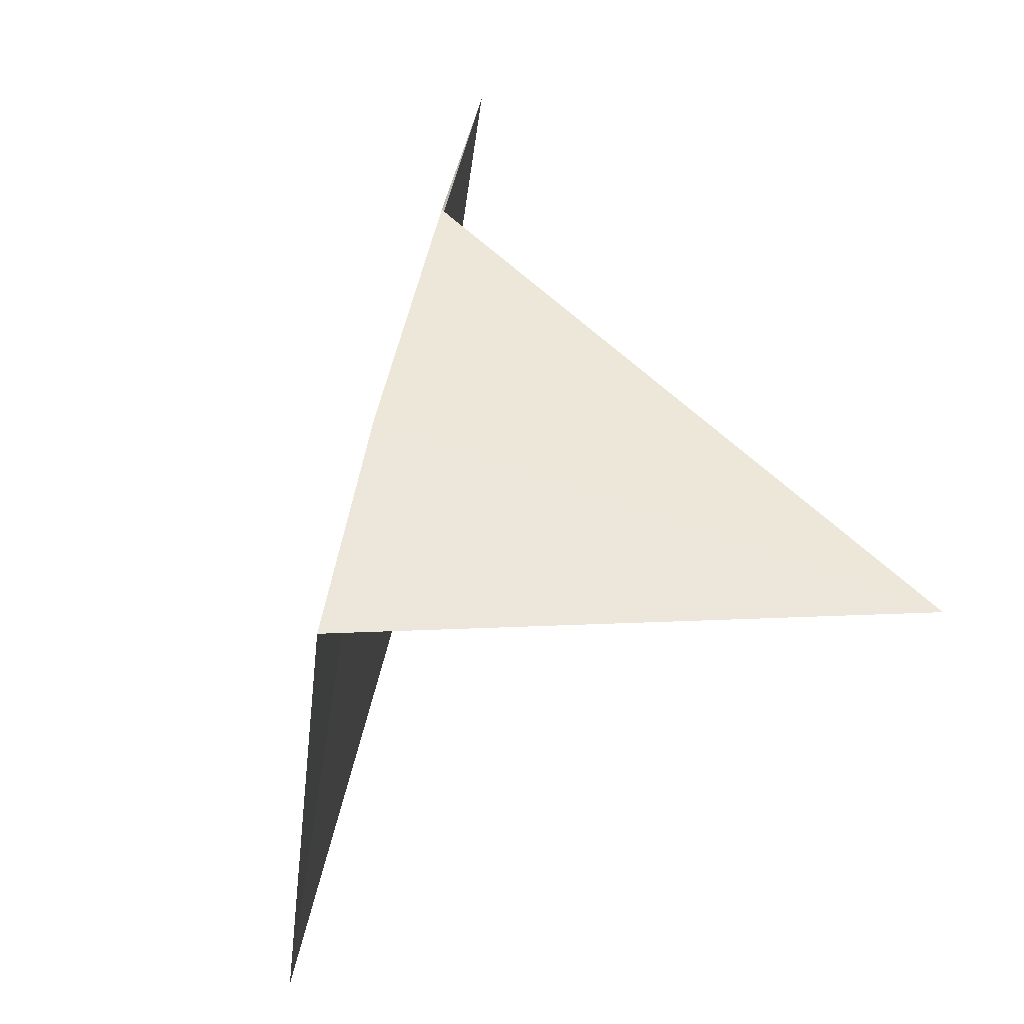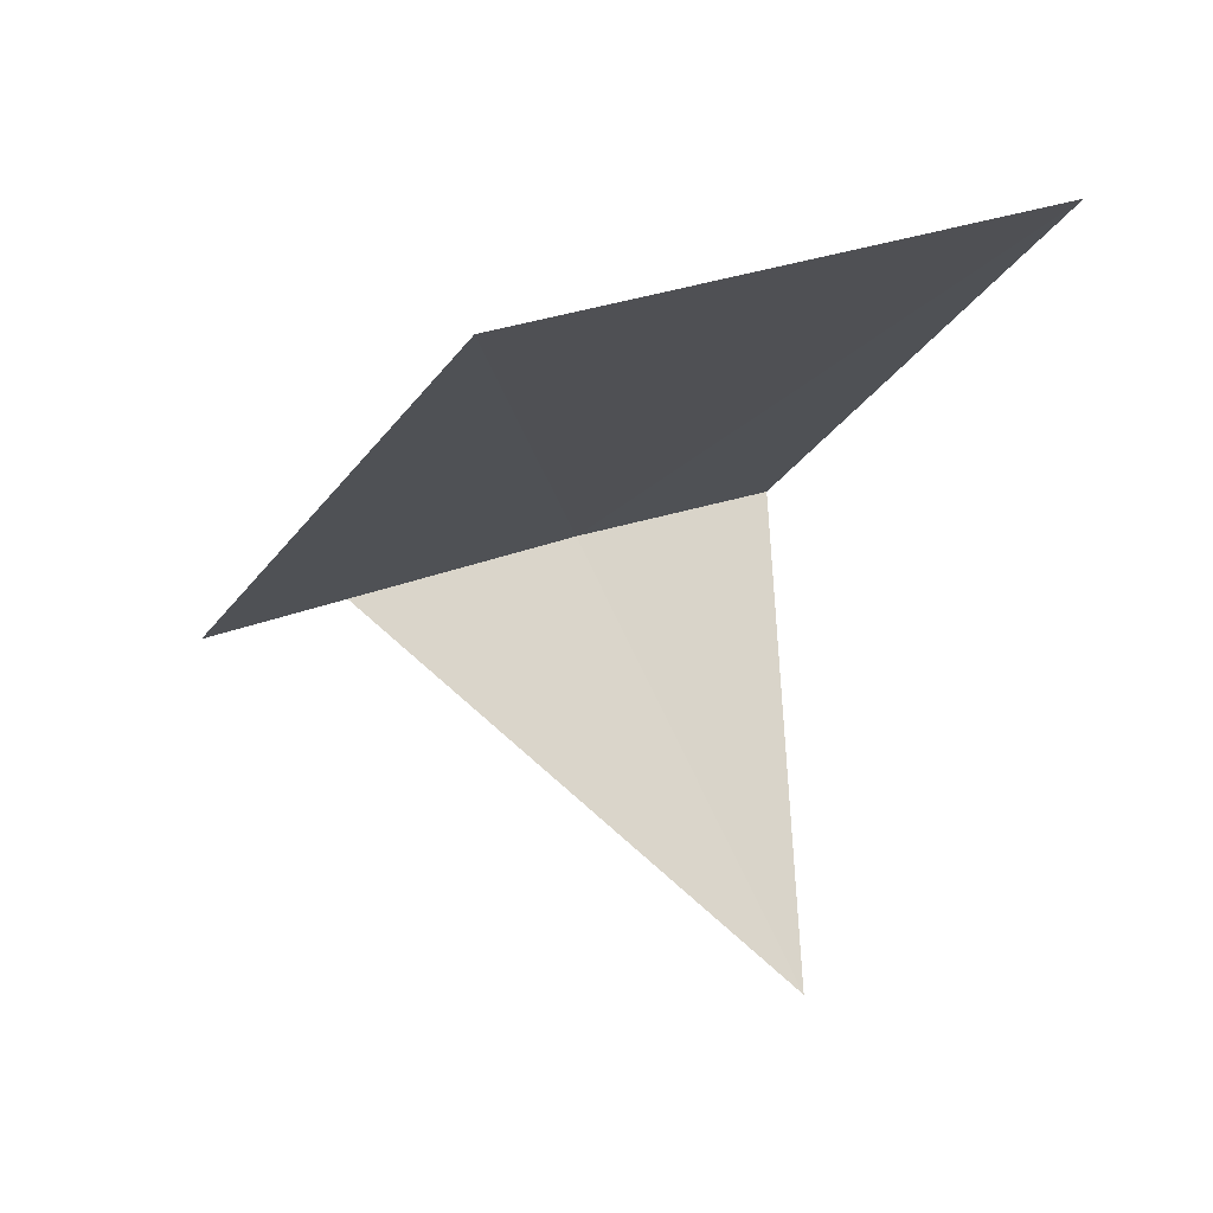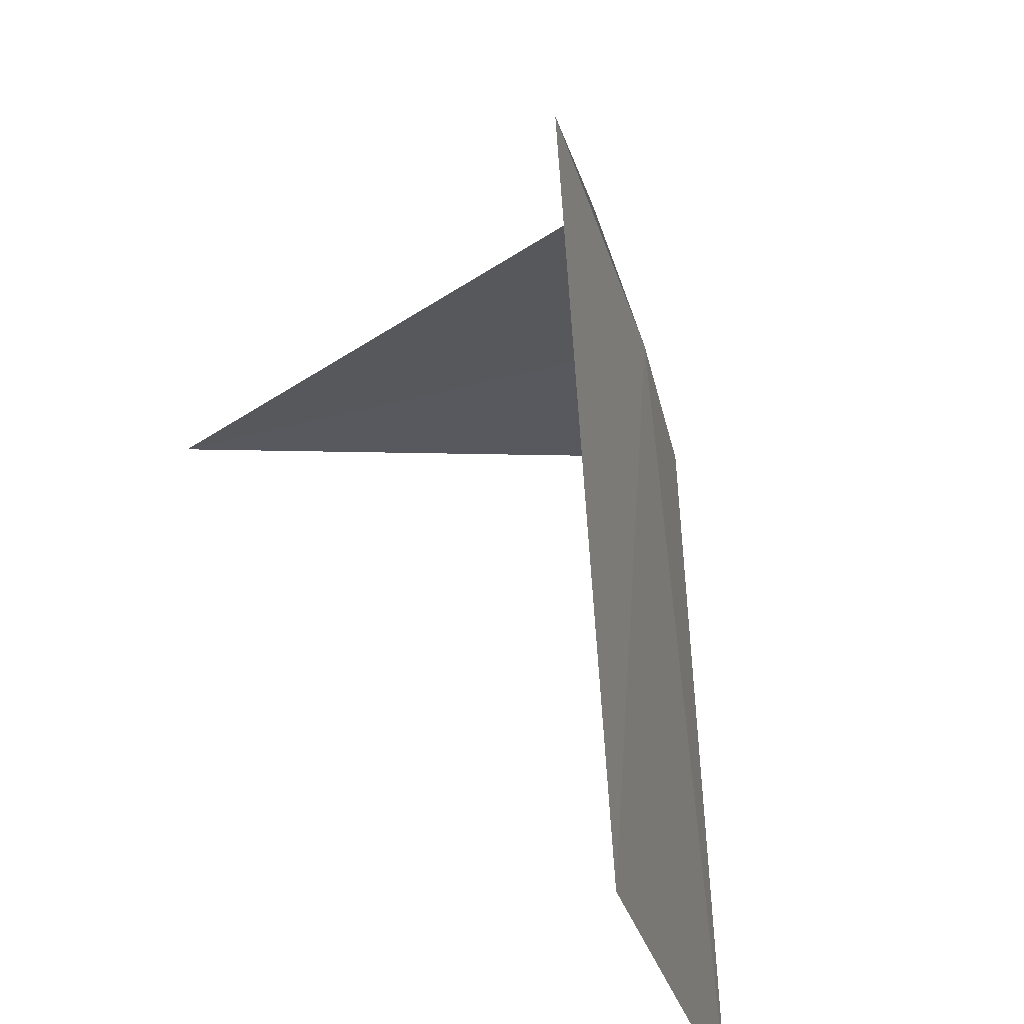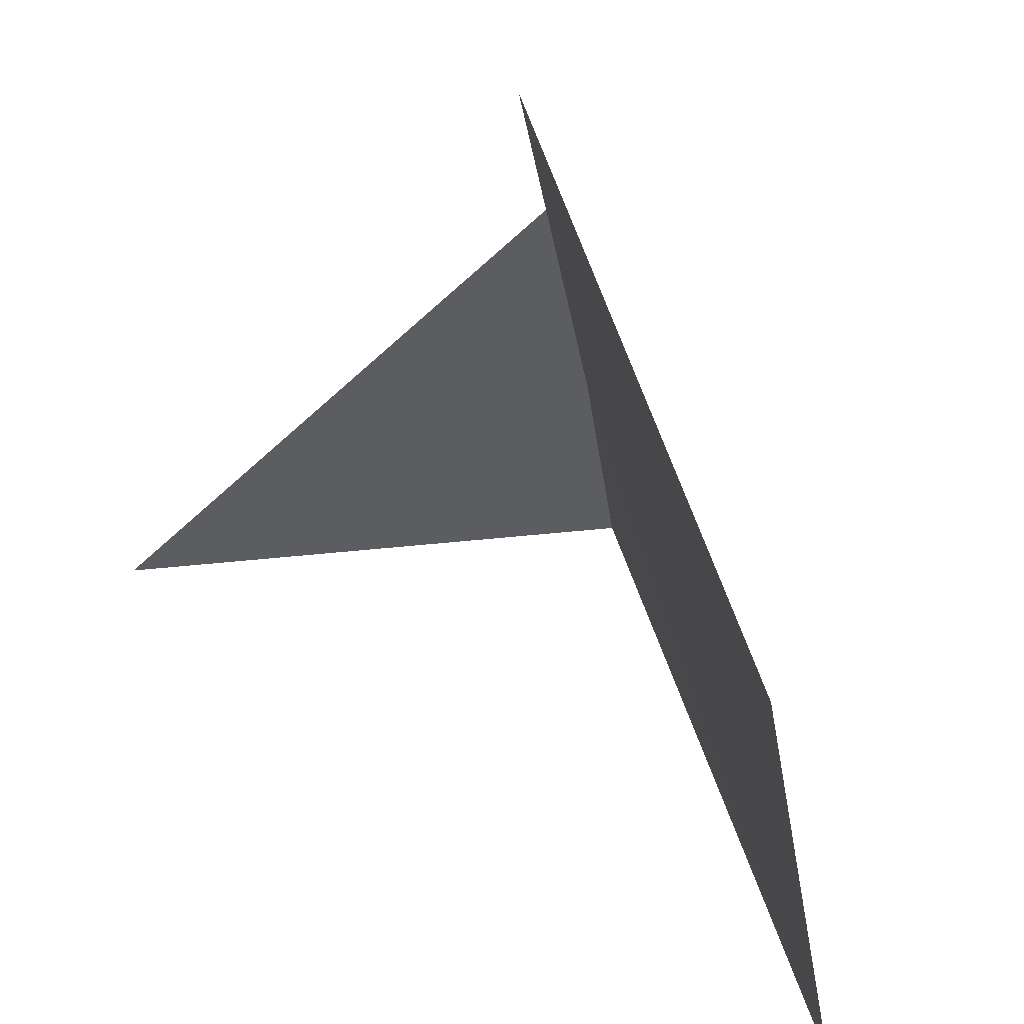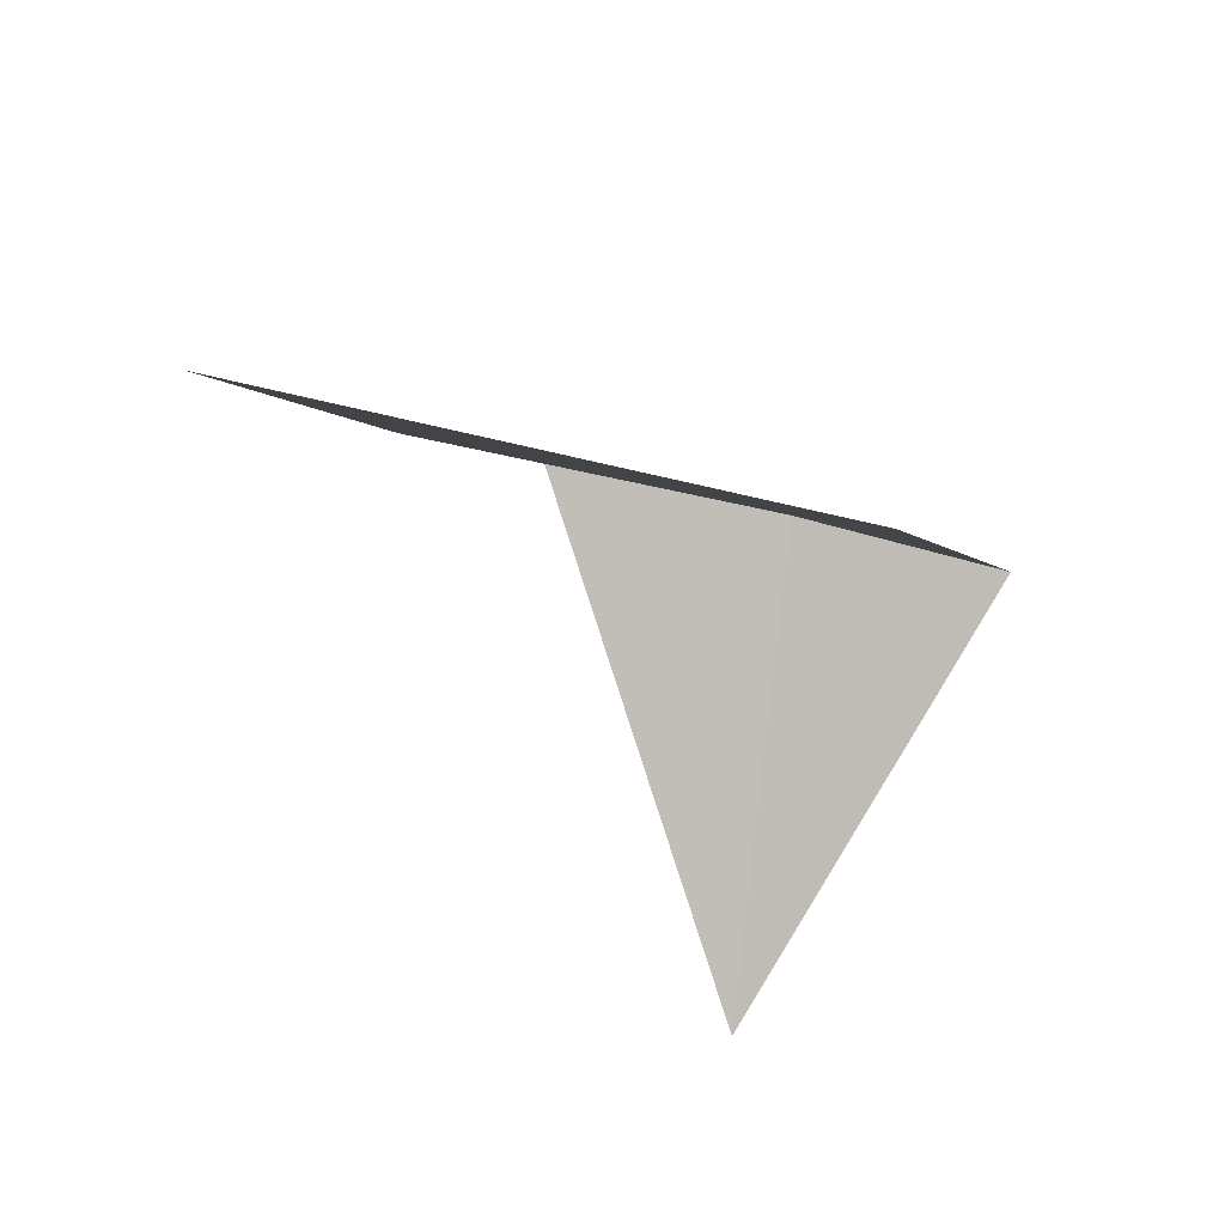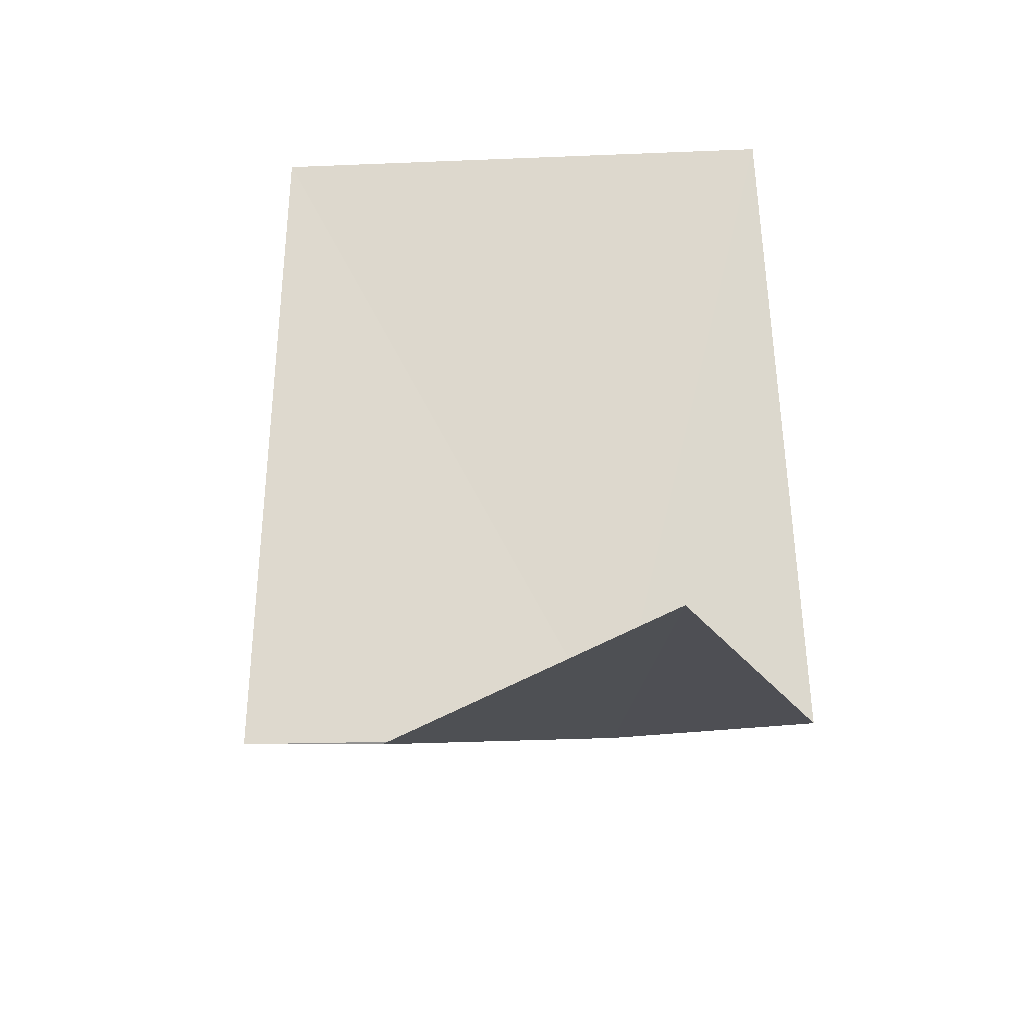
<metadata>
{"format":"obj","ext":"obj","renderer":"f3d","projection":"perspective","resolution":1024,"background":"white","views":[{"elev":-22.3,"azim":130.3,"up":"+Y"},{"elev":29.8,"azim":-100.2,"up":"+Z"},{"elev":48.1,"azim":-46.0,"up":"+Y"},{"elev":33.2,"azim":-58.8,"up":"+Y"},{"elev":45.3,"azim":-52.9,"up":"+Z"},{"elev":-63.7,"azim":-68.9,"up":"+Z"}]}
</metadata>
<code>
v 7.29 2.375 33.73
v 7.367 2.11 33.73
v 6.888 2.161 33.28
v 7.185 2.676 33.73
v 7.117 2.854 33.73
v 6.546 2.591 34.35
v 6.768 1.937 34.35
f 1 5 4
f 1 4 3
f 1 6 5
f 1 3 2
f 1 7 6
f 1 2 7

</code>
